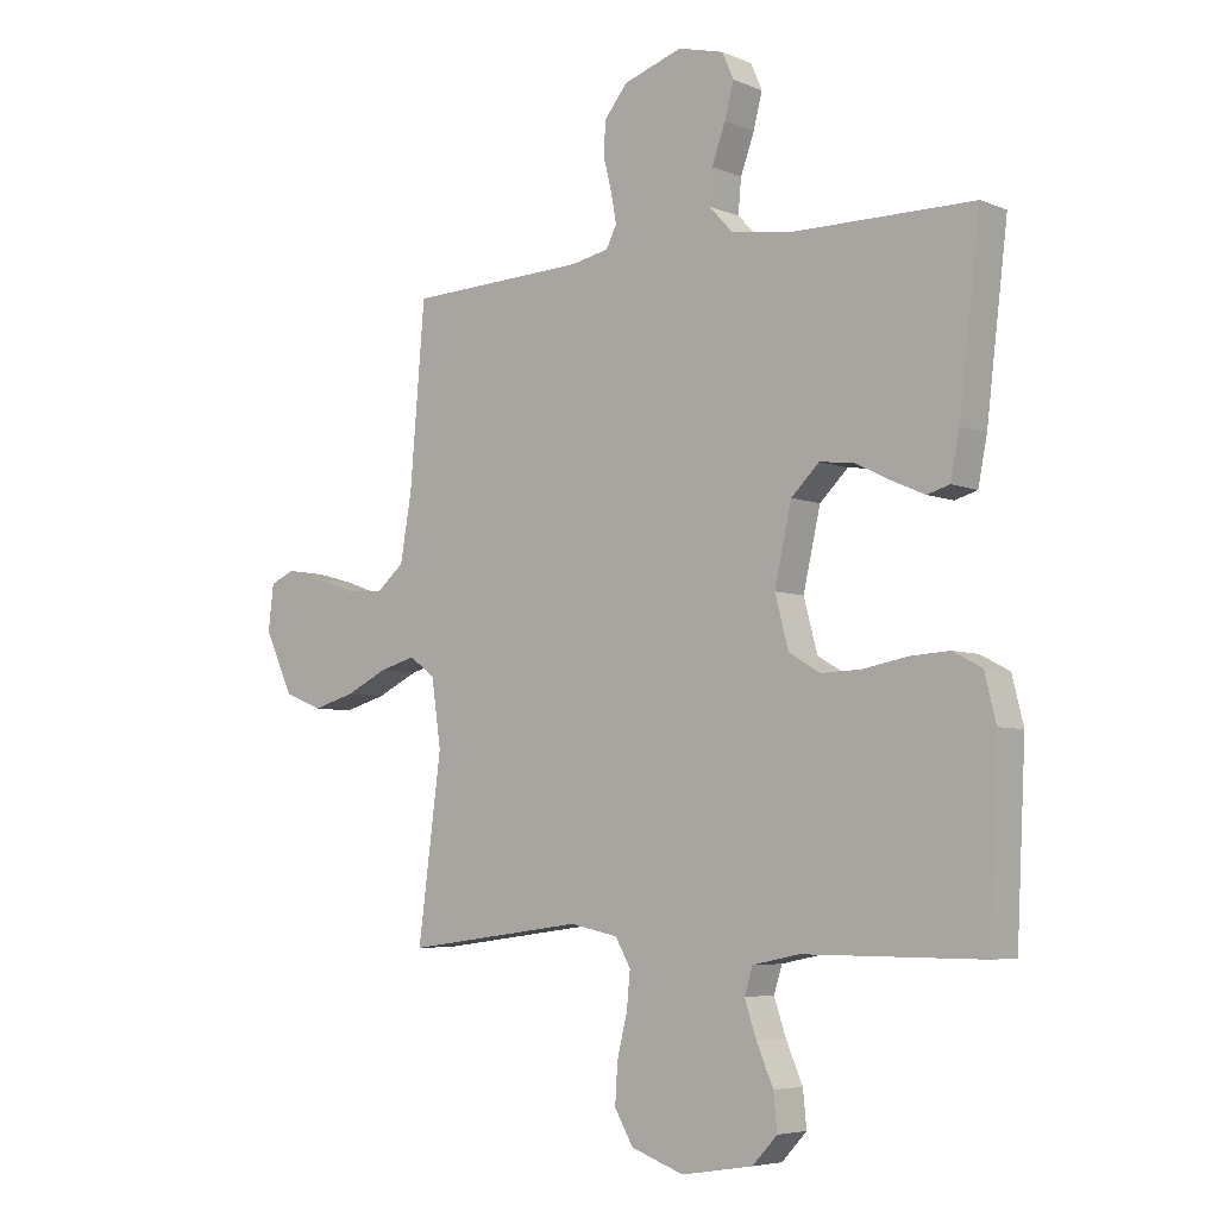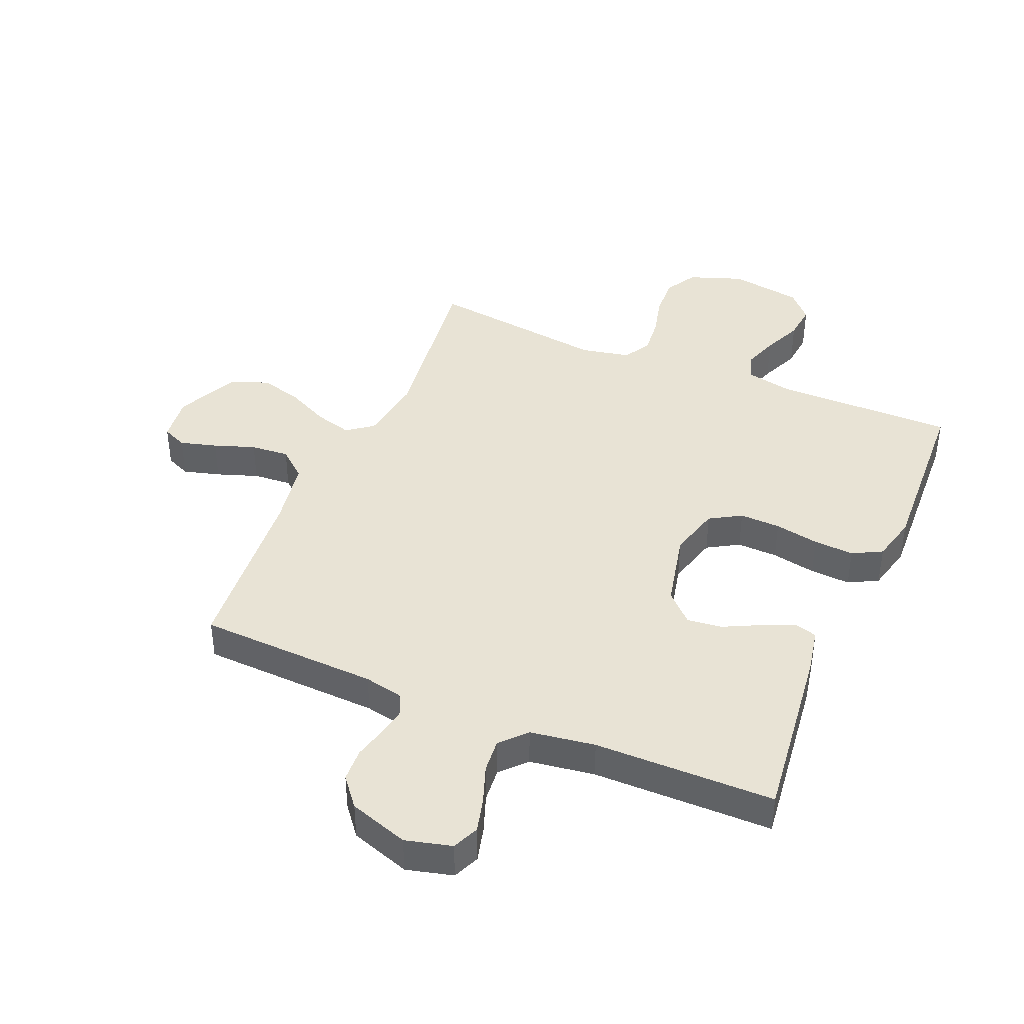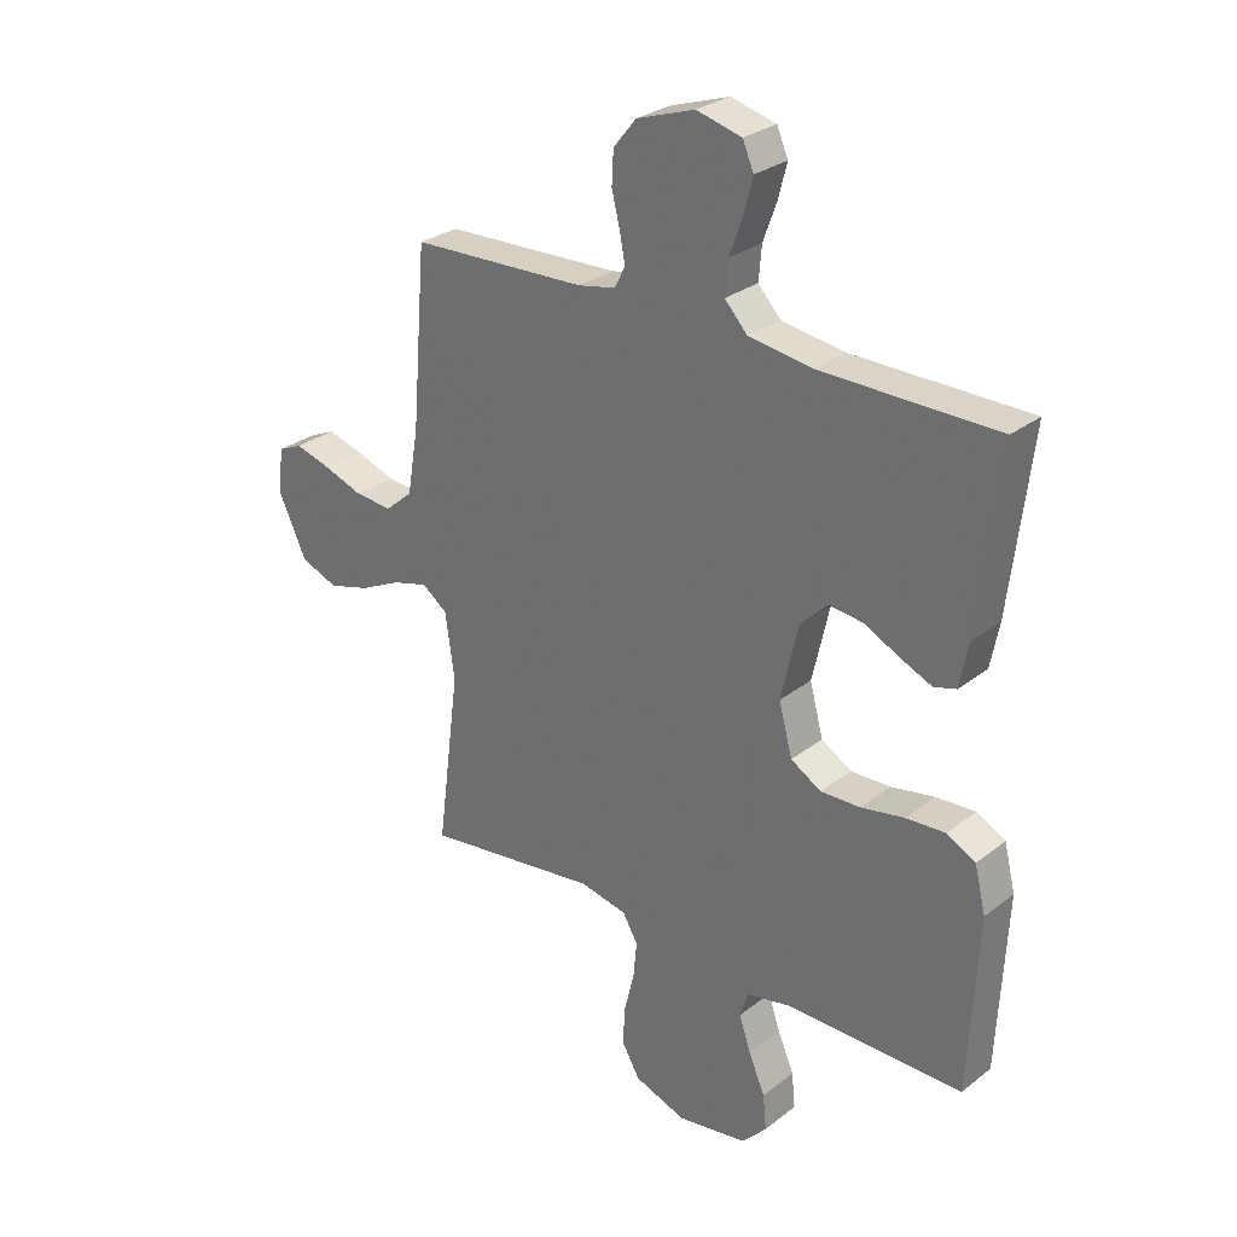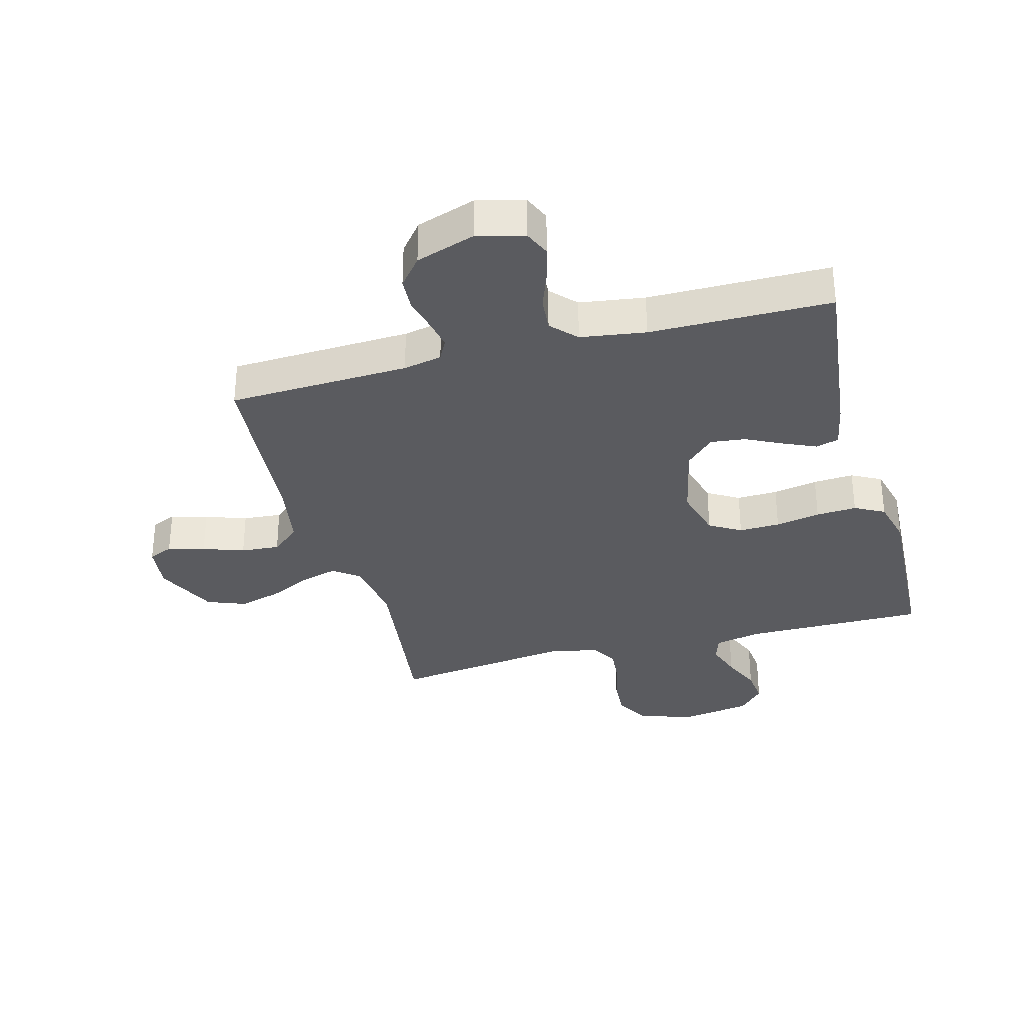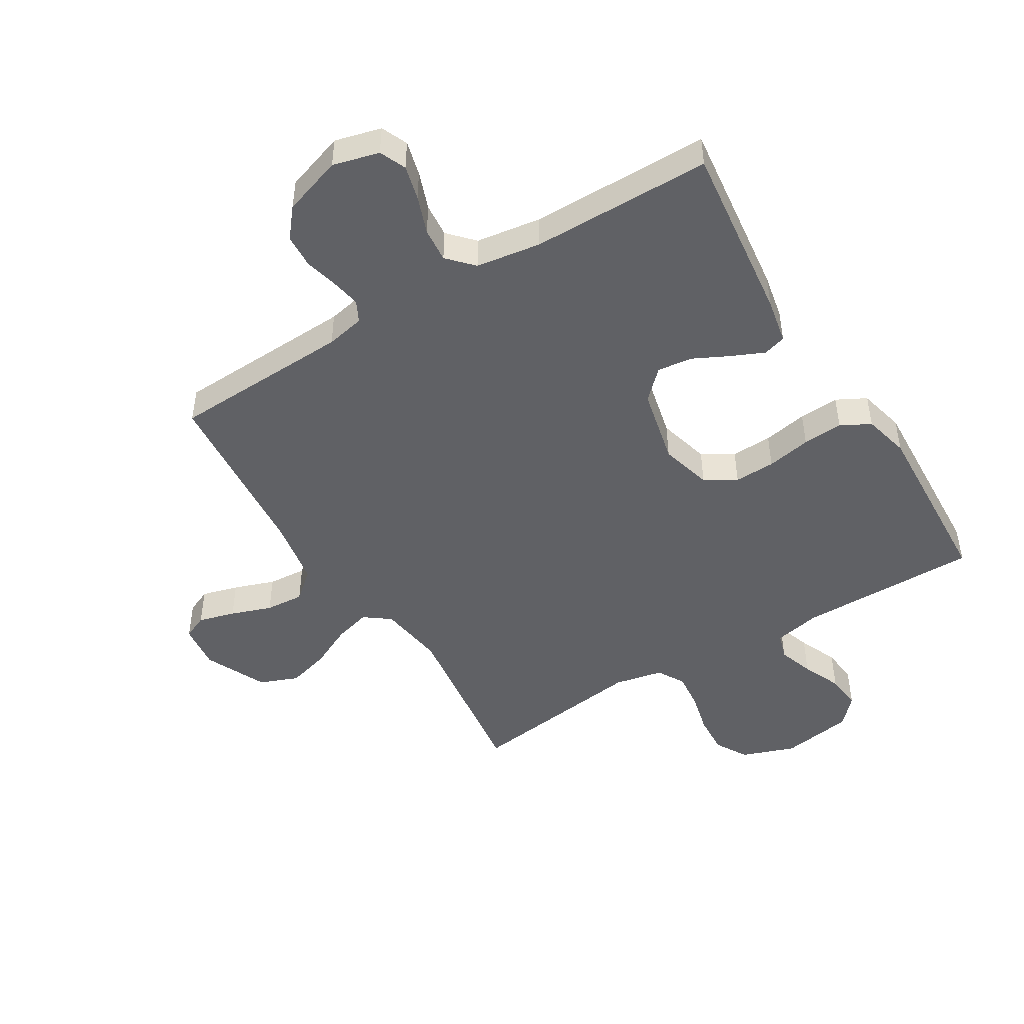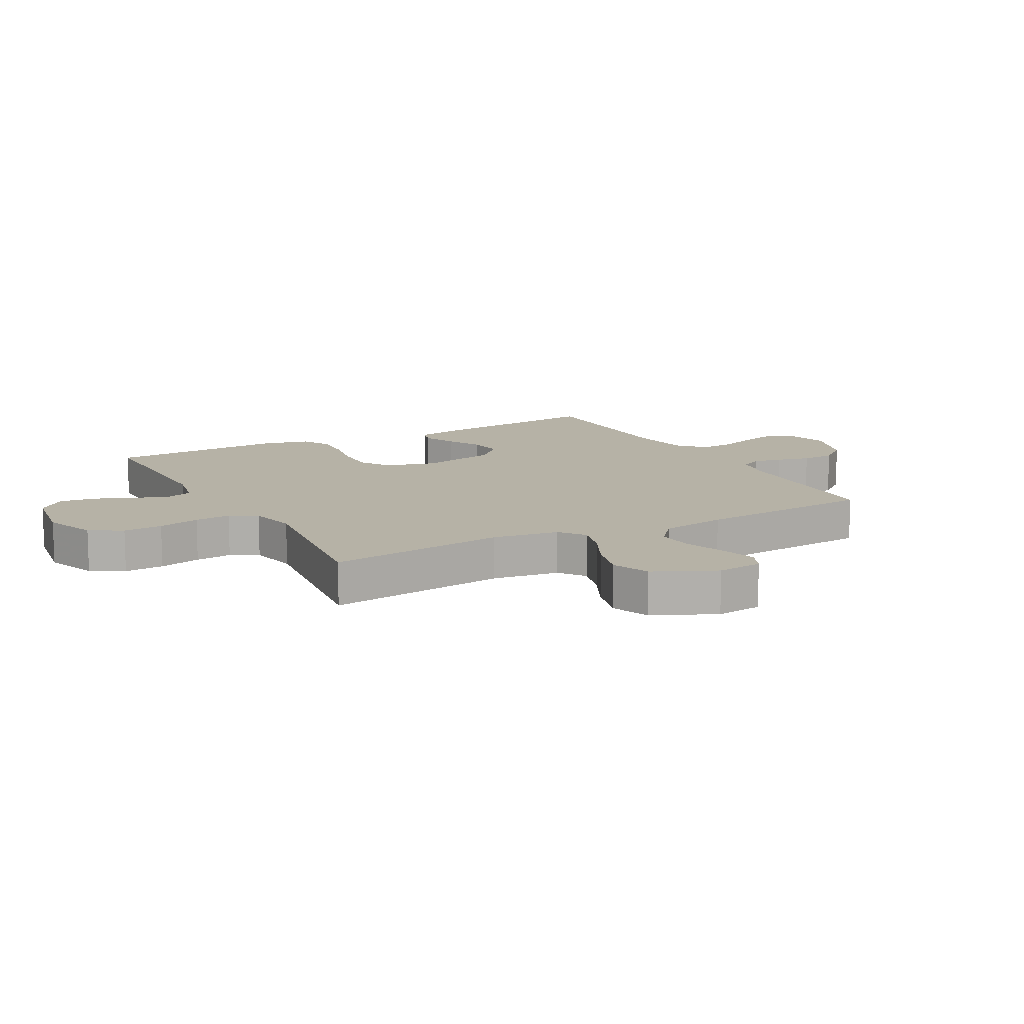
<metadata>
{"format":"obj","ext":"obj","renderer":"f3d","projection":"perspective","resolution":1024,"background":"white","views":[{"elev":-5.6,"azim":38.8,"up":"+Z"},{"elev":41.3,"azim":23.0,"up":"+Y"},{"elev":28.4,"azim":40.9,"up":"+Z"},{"elev":-32.8,"azim":15.2,"up":"+Y"},{"elev":-47.6,"azim":31.4,"up":"+Y"},{"elev":12.2,"azim":-118.6,"up":"+Y"}]}
</metadata>
<code>
v -0.5 0.07 0.5
v -0.2 0.07 0.512
v -0.136 0.07 0.525
v -0.118 0.07 0.56
v -0.127 0.07 0.609
v -0.141 0.07 0.665
v -0.138 0.07 0.721
v -0.099 0.07 0.769
v 0 0.07 0.802
v 0.077 0.07 0.782
v 0.096 0.07 0.738
v 0.081 0.07 0.68
v 0.058 0.07 0.617
v 0.053 0.07 0.56
v 0.092 0.07 0.518
v 0.2 0.07 0.502
v 0.5 0.07 0.5
v 0.464 0.07 0.2
v 0.449 0.07 0.124
v 0.411 0.07 0.113
v 0.357 0.07 0.137
v 0.297 0.07 0.167
v 0.239 0.07 0.174
v 0.192 0.07 0.128
v 0.163 0.07 0
v 0.186 0.07 -0.086
v 0.238 0.07 -0.117
v 0.306 0.07 -0.115
v 0.38 0.07 -0.101
v 0.447 0.07 -0.097
v 0.496 0.07 -0.123
v 0.515 0.07 -0.2
v 0.5 0.07 -0.5
v 0.2 0.07 -0.498
v 0.122 0.07 -0.514
v 0.108 0.07 -0.558
v 0.128 0.07 -0.617
v 0.156 0.07 -0.682
v 0.162 0.07 -0.742
v 0.12 0.07 -0.787
v 0 0.07 -0.806
v -0.089 0.07 -0.774
v -0.12 0.07 -0.72
v -0.116 0.07 -0.654
v -0.099 0.07 -0.584
v -0.093 0.07 -0.523
v -0.119 0.07 -0.478
v -0.2 0.07 -0.461
v -0.5 0.07 -0.5
v -0.461 0.07 -0.2
v -0.477 0.07 -0.089
v -0.52 0.07 -0.057
v -0.581 0.07 -0.074
v -0.651 0.07 -0.108
v -0.722 0.07 -0.128
v -0.786 0.07 -0.103
v -0.834 0.07 0
v -0.825 0.07 0.077
v -0.784 0.07 0.095
v -0.723 0.07 0.078
v -0.655 0.07 0.054
v -0.591 0.07 0.049
v -0.544 0.07 0.089
v -0.525 0.07 0.2
v -0.5 0 0.5
v -0.2 0 0.512
v -0.136 0 0.525
v -0.118 0 0.56
v -0.127 0 0.609
v -0.141 0 0.665
v -0.138 0 0.721
v -0.099 0 0.769
v 0 0 0.802
v 0.077 0 0.782
v 0.096 0 0.738
v 0.081 0 0.68
v 0.058 0 0.617
v 0.053 0 0.56
v 0.092 0 0.518
v 0.2 0 0.502
v 0.5 0 0.5
v 0.464 0 0.2
v 0.449 0 0.124
v 0.411 0 0.113
v 0.357 0 0.137
v 0.297 0 0.167
v 0.239 0 0.174
v 0.192 0 0.128
v 0.163 0 0
v 0.186 0 -0.086
v 0.238 0 -0.117
v 0.306 0 -0.115
v 0.38 0 -0.101
v 0.447 0 -0.097
v 0.496 0 -0.123
v 0.515 0 -0.2
v 0.5 0 -0.5
v 0.2 0 -0.498
v 0.122 0 -0.514
v 0.108 0 -0.558
v 0.128 0 -0.617
v 0.156 0 -0.682
v 0.162 0 -0.742
v 0.12 0 -0.787
v 0 0 -0.806
v -0.089 0 -0.774
v -0.12 0 -0.72
v -0.116 0 -0.654
v -0.099 0 -0.584
v -0.093 0 -0.523
v -0.119 0 -0.478
v -0.2 0 -0.461
v -0.5 0 -0.5
v -0.461 0 -0.2
v -0.477 0 -0.089
v -0.52 0 -0.057
v -0.581 0 -0.074
v -0.651 0 -0.108
v -0.722 0 -0.128
v -0.786 0 -0.103
v -0.834 0 0
v -0.825 0 0.077
v -0.784 0 0.095
v -0.723 0 0.078
v -0.655 0 0.054
v -0.591 0 0.049
v -0.544 0 0.089
v -0.525 0 0.2
f 59 60 61
f 58 59 61
f 57 58 61
f 56 57 61
f 55 56 61
f 54 55 61
f 53 54 61
f 52 53 61 62
f 51 52 62 63
f 48 49 50
f 47 48 50 51
f 43 44 45
f 42 43 45
f 41 42 45
f 40 41 45
f 39 40 45
f 38 39 45
f 37 38 45
f 36 37 45 46
f 35 36 46 47
f 32 33 34
f 31 32 34
f 30 31 34
f 29 30 34
f 28 29 34
f 34 35 47
f 28 34 47
f 27 28 47
f 20 21 22
f 19 20 22
f 18 19 22
f 17 18 22
f 16 17 22
f 15 16 22 23
f 14 15 23 24
f 11 12 13
f 10 11 13
f 9 10 13
f 8 9 13
f 7 8 13
f 6 7 13
f 5 6 13
f 4 5 13 14
f 14 24 25
f 4 14 25
f 3 4 25
f 64 1 2
f 51 63 64
f 47 51 64
f 27 47 64
f 26 27 64
f 25 26 64
f 3 25 64
f 2 3 64
f 125 124 123
f 125 123 122
f 125 122 121
f 125 121 120
f 125 120 119
f 125 119 118
f 125 118 117
f 126 125 117 116
f 127 126 116 115
f 114 113 112
f 115 114 112 111
f 109 108 107
f 109 107 106
f 109 106 105
f 109 105 104
f 109 104 103
f 109 103 102
f 109 102 101
f 110 109 101 100
f 111 110 100 99
f 98 97 96
f 98 96 95
f 98 95 94
f 98 94 93
f 98 93 92
f 111 99 98
f 111 98 92
f 111 92 91
f 86 85 84
f 86 84 83
f 86 83 82
f 86 82 81
f 86 81 80
f 87 86 80 79
f 88 87 79 78
f 77 76 75
f 77 75 74
f 77 74 73
f 77 73 72
f 77 72 71
f 77 71 70
f 77 70 69
f 78 77 69 68
f 89 88 78
f 89 78 68
f 89 68 67
f 66 65 128
f 128 127 115
f 128 115 111
f 128 111 91
f 128 91 90
f 128 90 89
f 128 89 67
f 128 67 66
f 1 65 66 2
f 2 66 67 3
f 3 67 68 4
f 4 68 69 5
f 5 69 70 6
f 6 70 71 7
f 7 71 72 8
f 8 72 73 9
f 9 73 74 10
f 10 74 75 11
f 11 75 76 12
f 12 76 77 13
f 13 77 78 14
f 14 78 79 15
f 15 79 80 16
f 16 80 81 17
f 17 81 82 18
f 18 82 83 19
f 19 83 84 20
f 20 84 85 21
f 21 85 86 22
f 22 86 87 23
f 23 87 88 24
f 24 88 89 25
f 25 89 90 26
f 26 90 91 27
f 27 91 92 28
f 28 92 93 29
f 29 93 94 30
f 30 94 95 31
f 31 95 96 32
f 32 96 97 33
f 33 97 98 34
f 34 98 99 35
f 35 99 100 36
f 36 100 101 37
f 37 101 102 38
f 38 102 103 39
f 39 103 104 40
f 40 104 105 41
f 41 105 106 42
f 42 106 107 43
f 43 107 108 44
f 44 108 109 45
f 45 109 110 46
f 46 110 111 47
f 47 111 112 48
f 48 112 113 49
f 49 113 114 50
f 50 114 115 51
f 51 115 116 52
f 52 116 117 53
f 53 117 118 54
f 54 118 119 55
f 55 119 120 56
f 56 120 121 57
f 57 121 122 58
f 58 122 123 59
f 59 123 124 60
f 60 124 125 61
f 61 125 126 62
f 62 126 127 63
f 63 127 128 64
f 64 128 65 1

</code>
